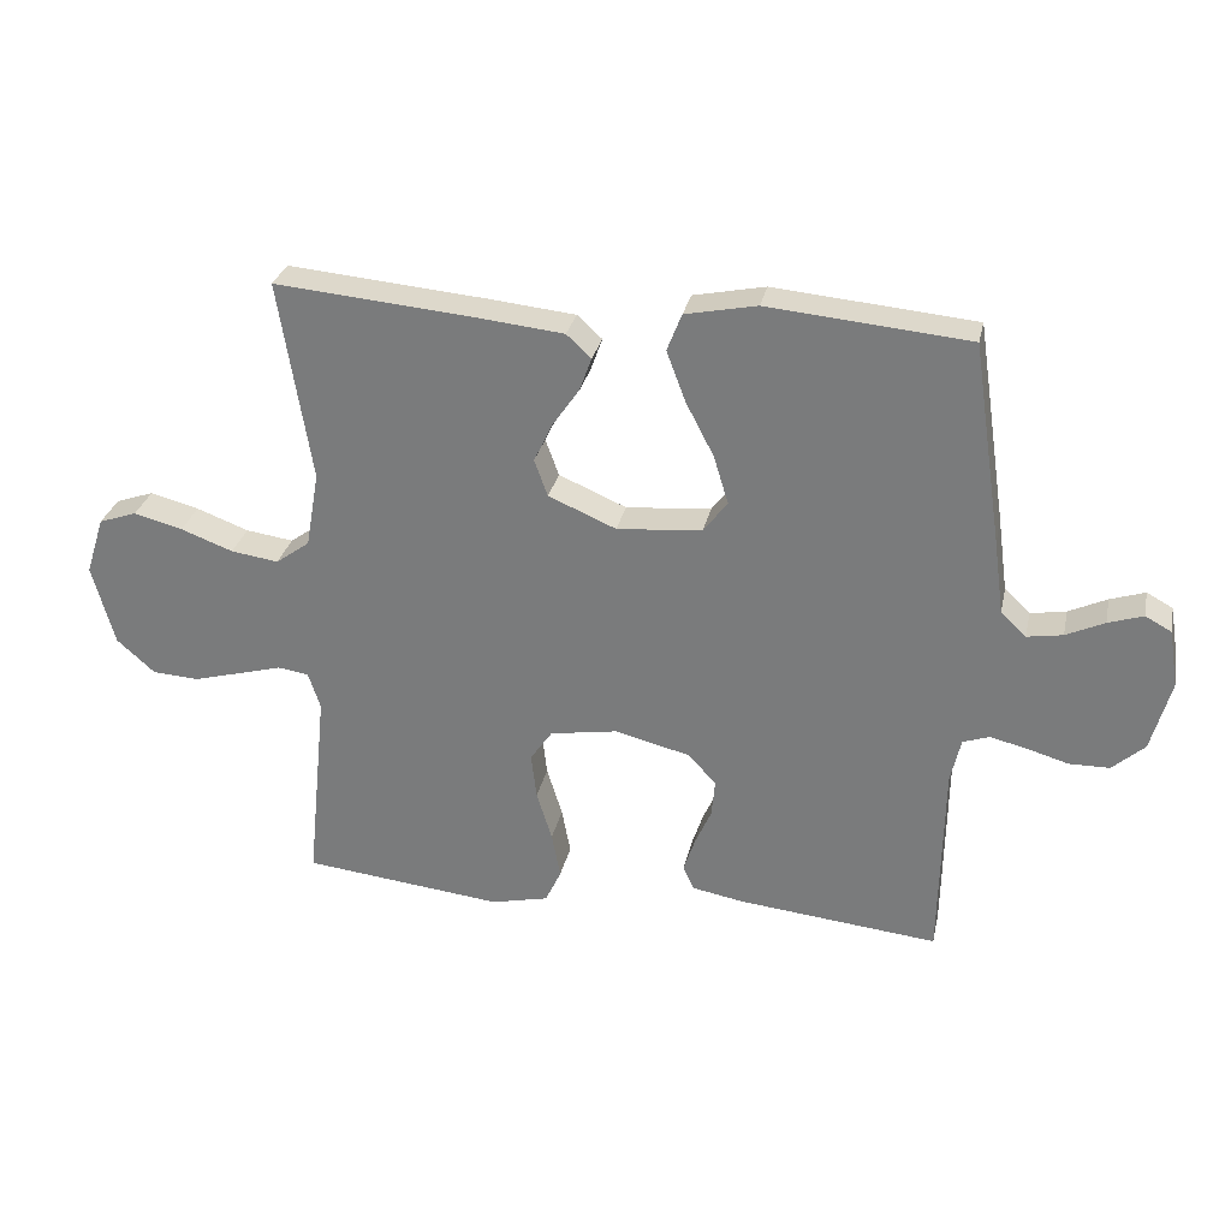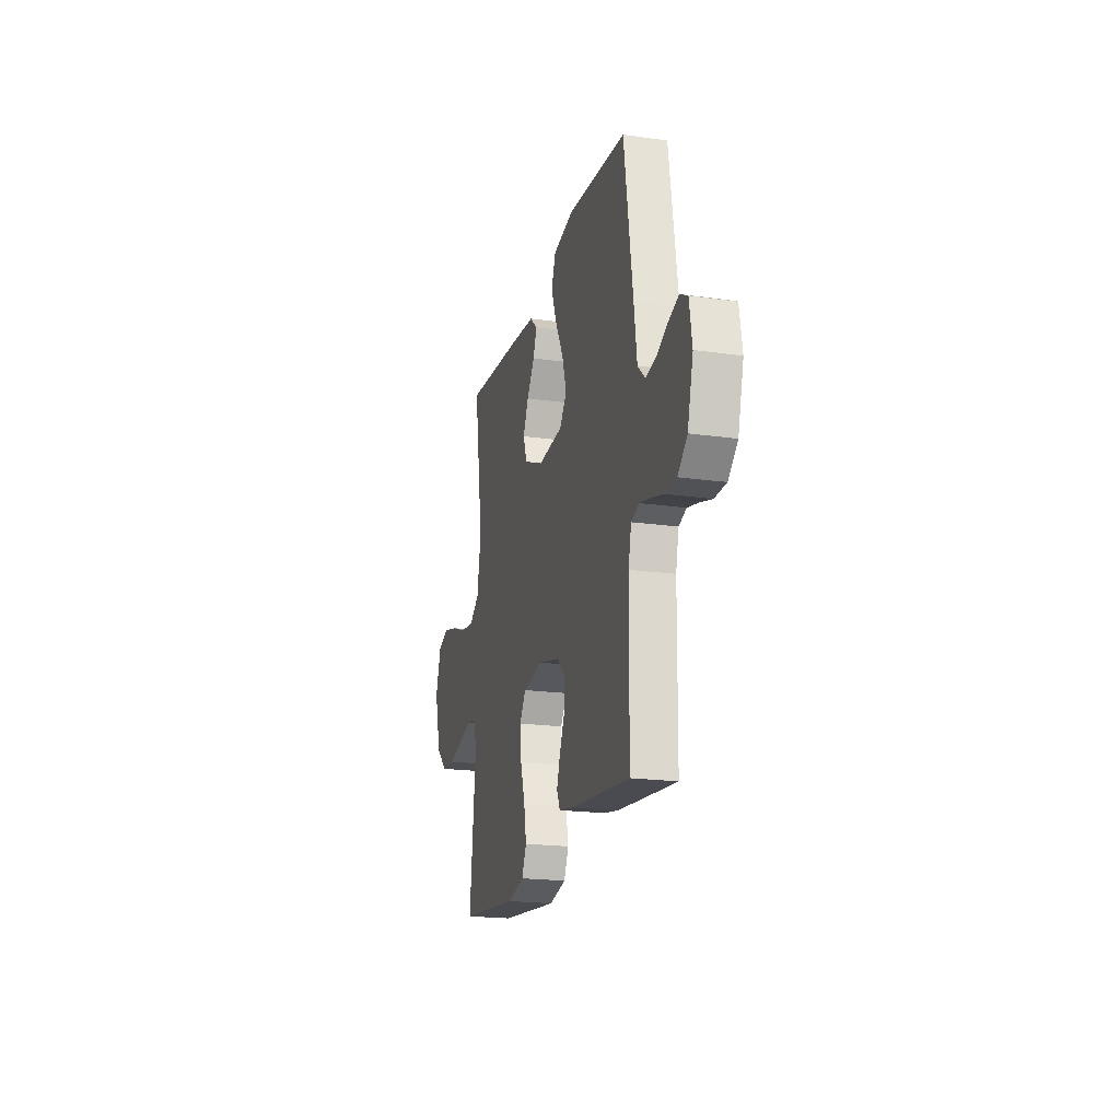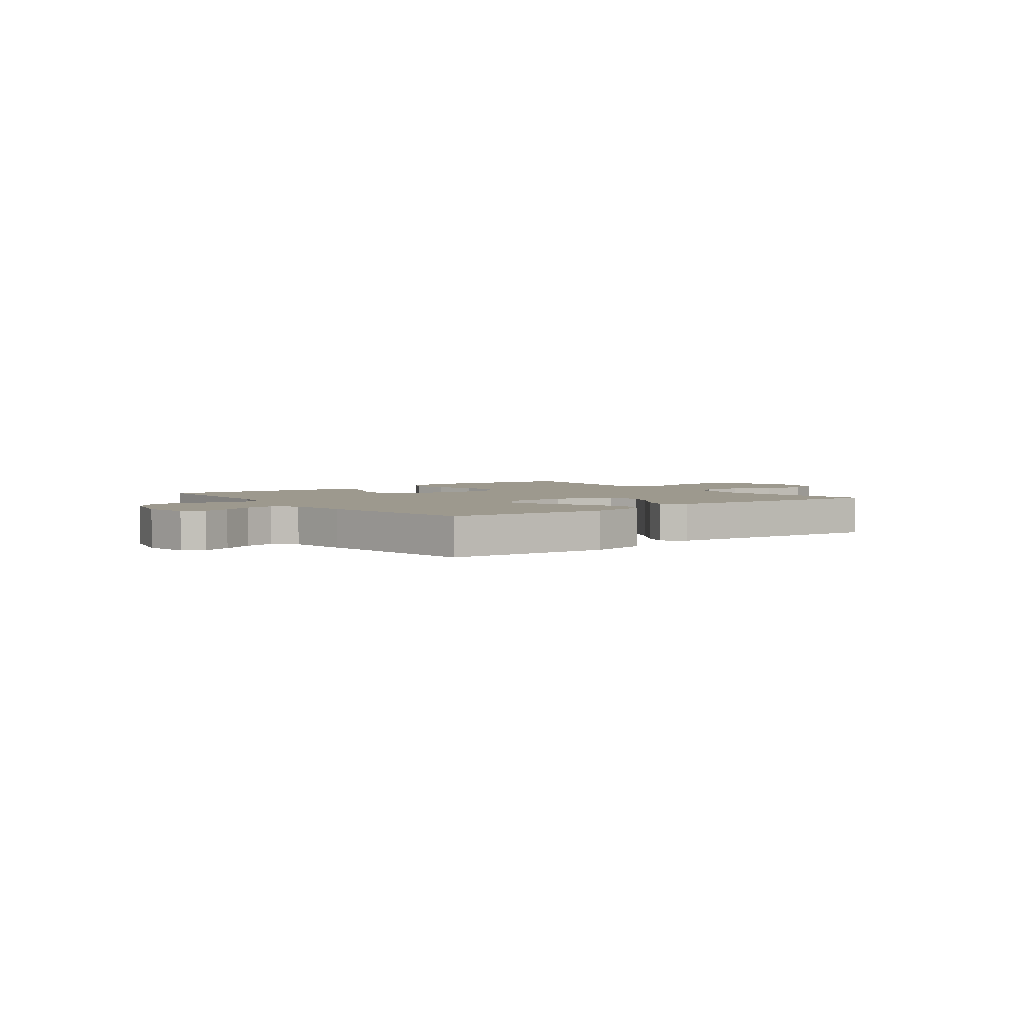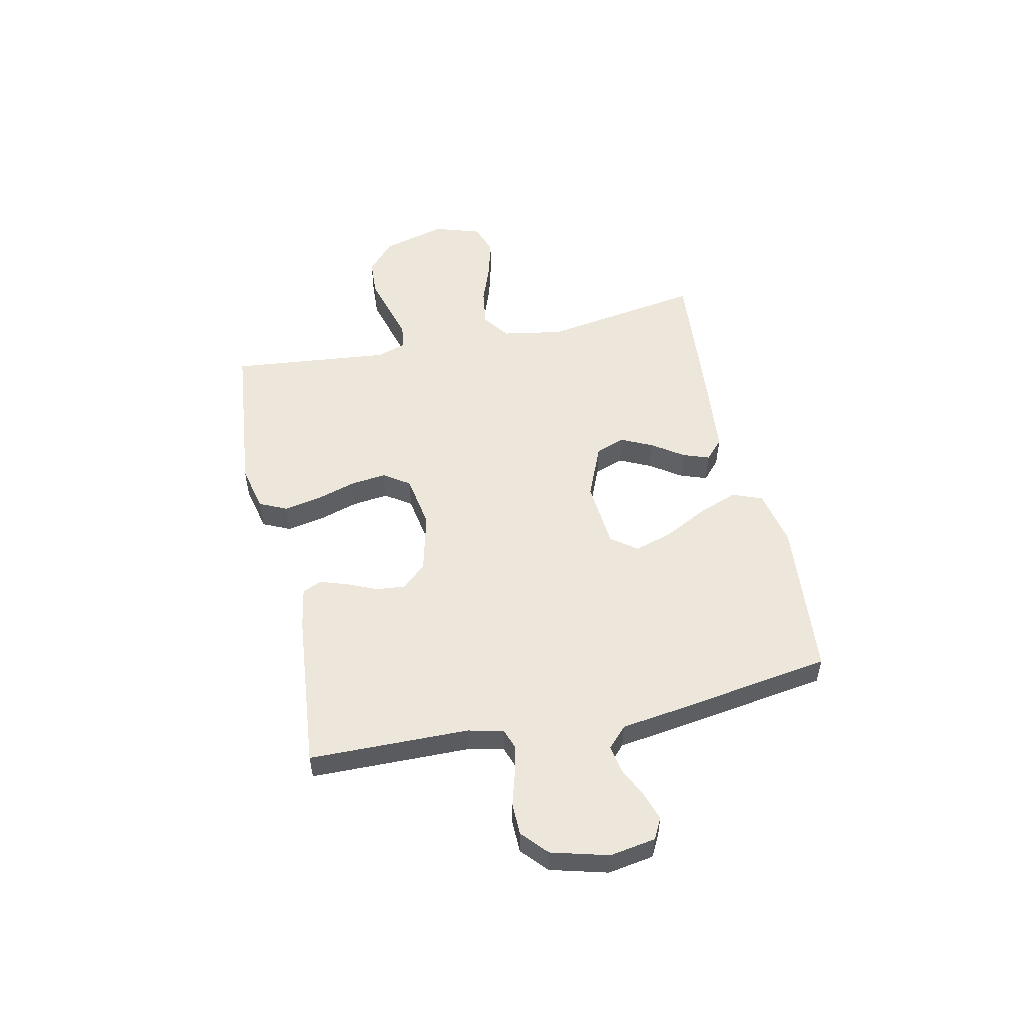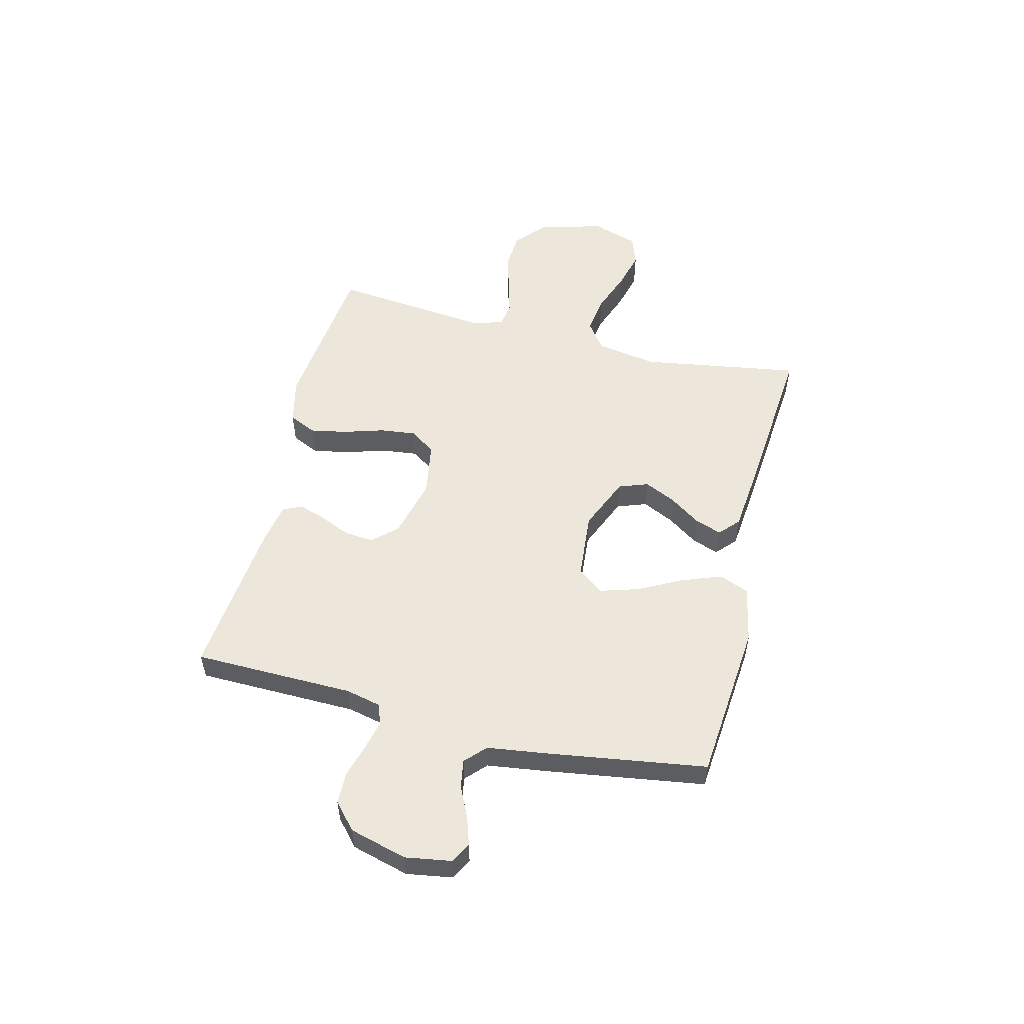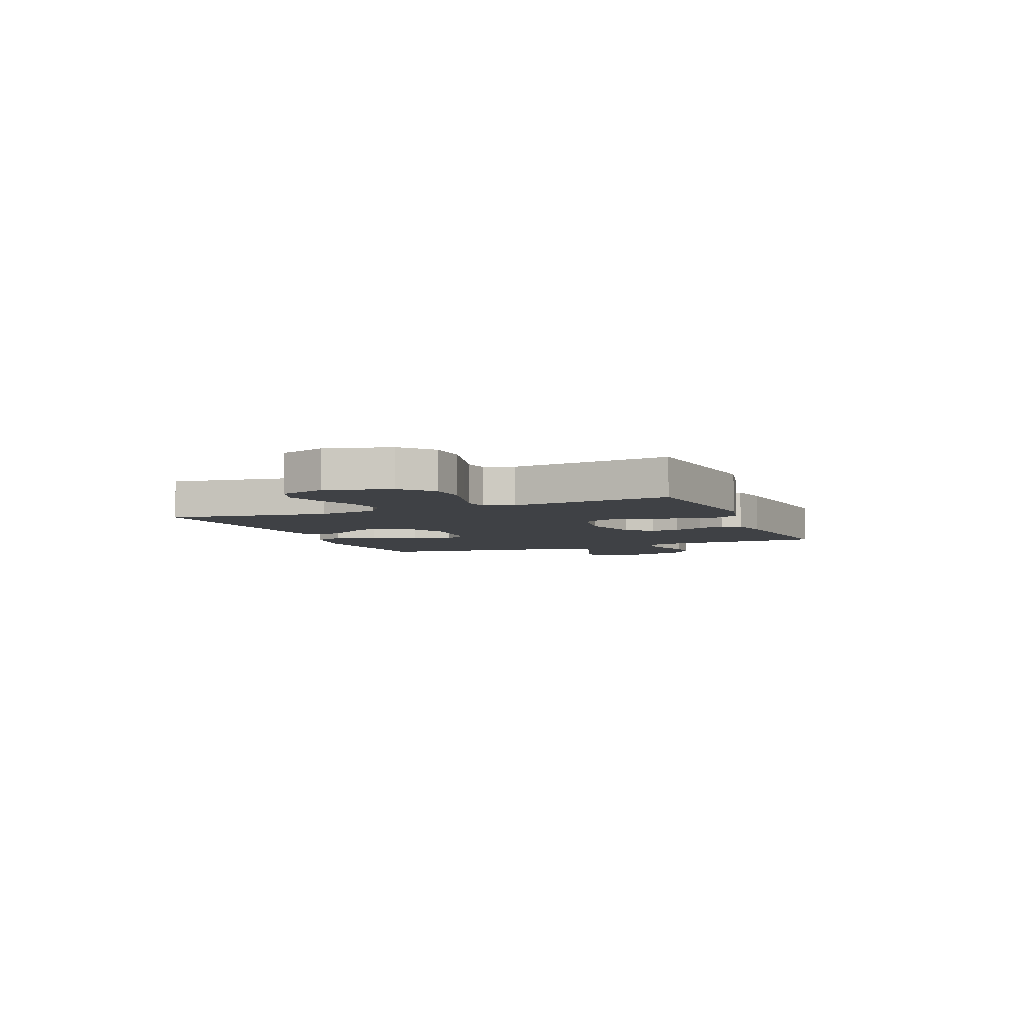
<metadata>
{"format":"obj","ext":"obj","renderer":"f3d","projection":"perspective","resolution":1024,"background":"white","views":[{"elev":29.5,"azim":-167.9,"up":"+Z"},{"elev":-19.9,"azim":-104.7,"up":"+Z"},{"elev":3.4,"azim":-37.4,"up":"+Y"},{"elev":52.8,"azim":-102.3,"up":"+Y"},{"elev":53.9,"azim":-76.1,"up":"+Y"},{"elev":-5.4,"azim":112.6,"up":"+Y"}]}
</metadata>
<code>
v 0.5 0.07 0.5
v 0.452 0.07 0.2
v 0.472 0.07 0.086
v 0.523 0.07 0.049
v 0.594 0.07 0.059
v 0.672 0.07 0.088
v 0.745 0.07 0.107
v 0.802 0.07 0.087
v 0.83 0.07 0
v 0.797 0.07 -0.121
v 0.74 0.07 -0.172
v 0.671 0.07 -0.176
v 0.598 0.07 -0.156
v 0.533 0.07 -0.138
v 0.487 0.07 -0.145
v 0.469 0.07 -0.2
v 0.5 0.07 -0.5
v 0.2 0.07 -0.532
v 0.114 0.07 -0.512
v 0.09 0.07 -0.461
v 0.103 0.07 -0.392
v 0.126 0.07 -0.317
v 0.134 0.07 -0.249
v 0.101 0.07 -0.201
v 0 0.07 -0.184
v -0.113 0.07 -0.212
v -0.154 0.07 -0.257
v -0.149 0.07 -0.312
v -0.124 0.07 -0.369
v -0.107 0.07 -0.42
v -0.123 0.07 -0.456
v -0.2 0.07 -0.47
v -0.5 0.07 -0.5
v -0.505 0.07 -0.2
v -0.52 0.07 -0.134
v -0.559 0.07 -0.12
v -0.614 0.07 -0.133
v -0.676 0.07 -0.151
v -0.736 0.07 -0.15
v -0.784 0.07 -0.107
v -0.813 0.07 0
v -0.799 0.07 0.086
v -0.76 0.07 0.107
v -0.708 0.07 0.09
v -0.651 0.07 0.063
v -0.598 0.07 0.054
v -0.56 0.07 0.09
v -0.545 0.07 0.2
v -0.5 0.07 0.5
v -0.2 0.07 0.527
v -0.093 0.07 0.505
v -0.071 0.07 0.449
v -0.099 0.07 0.374
v -0.141 0.07 0.293
v -0.163 0.07 0.221
v -0.127 0.07 0.173
v 0 0.07 0.162
v 0.101 0.07 0.205
v 0.121 0.07 0.26
v 0.093 0.07 0.319
v 0.053 0.07 0.377
v 0.035 0.07 0.427
v 0.072 0.07 0.461
v 0.2 0.07 0.474
v 0.5 0 0.5
v 0.452 0 0.2
v 0.472 0 0.086
v 0.523 0 0.049
v 0.594 0 0.059
v 0.672 0 0.088
v 0.745 0 0.107
v 0.802 0 0.087
v 0.83 0 0
v 0.797 0 -0.121
v 0.74 0 -0.172
v 0.671 0 -0.176
v 0.598 0 -0.156
v 0.533 0 -0.138
v 0.487 0 -0.145
v 0.469 0 -0.2
v 0.5 0 -0.5
v 0.2 0 -0.532
v 0.114 0 -0.512
v 0.09 0 -0.461
v 0.103 0 -0.392
v 0.126 0 -0.317
v 0.134 0 -0.249
v 0.101 0 -0.201
v 0 0 -0.184
v -0.113 0 -0.212
v -0.154 0 -0.257
v -0.149 0 -0.312
v -0.124 0 -0.369
v -0.107 0 -0.42
v -0.123 0 -0.456
v -0.2 0 -0.47
v -0.5 0 -0.5
v -0.505 0 -0.2
v -0.52 0 -0.134
v -0.559 0 -0.12
v -0.614 0 -0.133
v -0.676 0 -0.151
v -0.736 0 -0.15
v -0.784 0 -0.107
v -0.813 0 0
v -0.799 0 0.086
v -0.76 0 0.107
v -0.708 0 0.09
v -0.651 0 0.063
v -0.598 0 0.054
v -0.56 0 0.09
v -0.545 0 0.2
v -0.5 0 0.5
v -0.2 0 0.527
v -0.093 0 0.505
v -0.071 0 0.449
v -0.099 0 0.374
v -0.141 0 0.293
v -0.163 0 0.221
v -0.127 0 0.173
v 0 0 0.162
v 0.101 0 0.205
v 0.121 0 0.26
v 0.093 0 0.319
v 0.053 0 0.377
v 0.035 0 0.427
v 0.072 0 0.461
v 0.2 0 0.474
f 64 1 2
f 63 64 2
f 62 63 2
f 61 62 2
f 60 61 2
f 59 60 2 3
f 58 59 3 4
f 57 58 4
f 56 57 4
f 52 53 54
f 51 52 54
f 50 51 54
f 49 50 54
f 48 49 54
f 47 48 54
f 46 47 54 55
f 43 44 45
f 42 43 45
f 41 42 45
f 40 41 45
f 39 40 45
f 38 39 45
f 37 38 45
f 36 37 45 46
f 46 55 56
f 36 46 56
f 35 36 56
f 32 33 34
f 31 32 34
f 30 31 34
f 29 30 34
f 28 29 34
f 27 28 34 35
f 20 21 22
f 19 20 22
f 18 19 22
f 17 18 22
f 16 17 22
f 15 16 22 23
f 12 13 14
f 11 12 14
f 10 11 14
f 9 10 14
f 8 9 14
f 7 8 14
f 6 7 14
f 5 6 14
f 4 5 14 15
f 15 23 24
f 4 15 24
f 56 4 24
f 26 27 35 56
f 56 24 25
f 25 26 56
f 66 65 128
f 66 128 127
f 66 127 126
f 66 126 125
f 66 125 124
f 67 66 124 123
f 68 67 123 122
f 68 122 121
f 68 121 120
f 118 117 116
f 118 116 115
f 118 115 114
f 118 114 113
f 118 113 112
f 118 112 111
f 119 118 111 110
f 109 108 107
f 109 107 106
f 109 106 105
f 109 105 104
f 109 104 103
f 109 103 102
f 109 102 101
f 110 109 101 100
f 120 119 110
f 120 110 100
f 120 100 99
f 98 97 96
f 98 96 95
f 98 95 94
f 98 94 93
f 98 93 92
f 99 98 92 91
f 86 85 84
f 86 84 83
f 86 83 82
f 86 82 81
f 86 81 80
f 87 86 80 79
f 78 77 76
f 78 76 75
f 78 75 74
f 78 74 73
f 78 73 72
f 78 72 71
f 78 71 70
f 78 70 69
f 79 78 69 68
f 88 87 79
f 88 79 68
f 88 68 120
f 120 99 91 90
f 89 88 120
f 120 90 89
f 1 65 66 2
f 2 66 67 3
f 3 67 68 4
f 4 68 69 5
f 5 69 70 6
f 6 70 71 7
f 7 71 72 8
f 8 72 73 9
f 9 73 74 10
f 10 74 75 11
f 11 75 76 12
f 12 76 77 13
f 13 77 78 14
f 14 78 79 15
f 15 79 80 16
f 16 80 81 17
f 17 81 82 18
f 18 82 83 19
f 19 83 84 20
f 20 84 85 21
f 21 85 86 22
f 22 86 87 23
f 23 87 88 24
f 24 88 89 25
f 25 89 90 26
f 26 90 91 27
f 27 91 92 28
f 28 92 93 29
f 29 93 94 30
f 30 94 95 31
f 31 95 96 32
f 32 96 97 33
f 33 97 98 34
f 34 98 99 35
f 35 99 100 36
f 36 100 101 37
f 37 101 102 38
f 38 102 103 39
f 39 103 104 40
f 40 104 105 41
f 41 105 106 42
f 42 106 107 43
f 43 107 108 44
f 44 108 109 45
f 45 109 110 46
f 46 110 111 47
f 47 111 112 48
f 48 112 113 49
f 49 113 114 50
f 50 114 115 51
f 51 115 116 52
f 52 116 117 53
f 53 117 118 54
f 54 118 119 55
f 55 119 120 56
f 56 120 121 57
f 57 121 122 58
f 58 122 123 59
f 59 123 124 60
f 60 124 125 61
f 61 125 126 62
f 62 126 127 63
f 63 127 128 64
f 64 128 65 1

</code>
